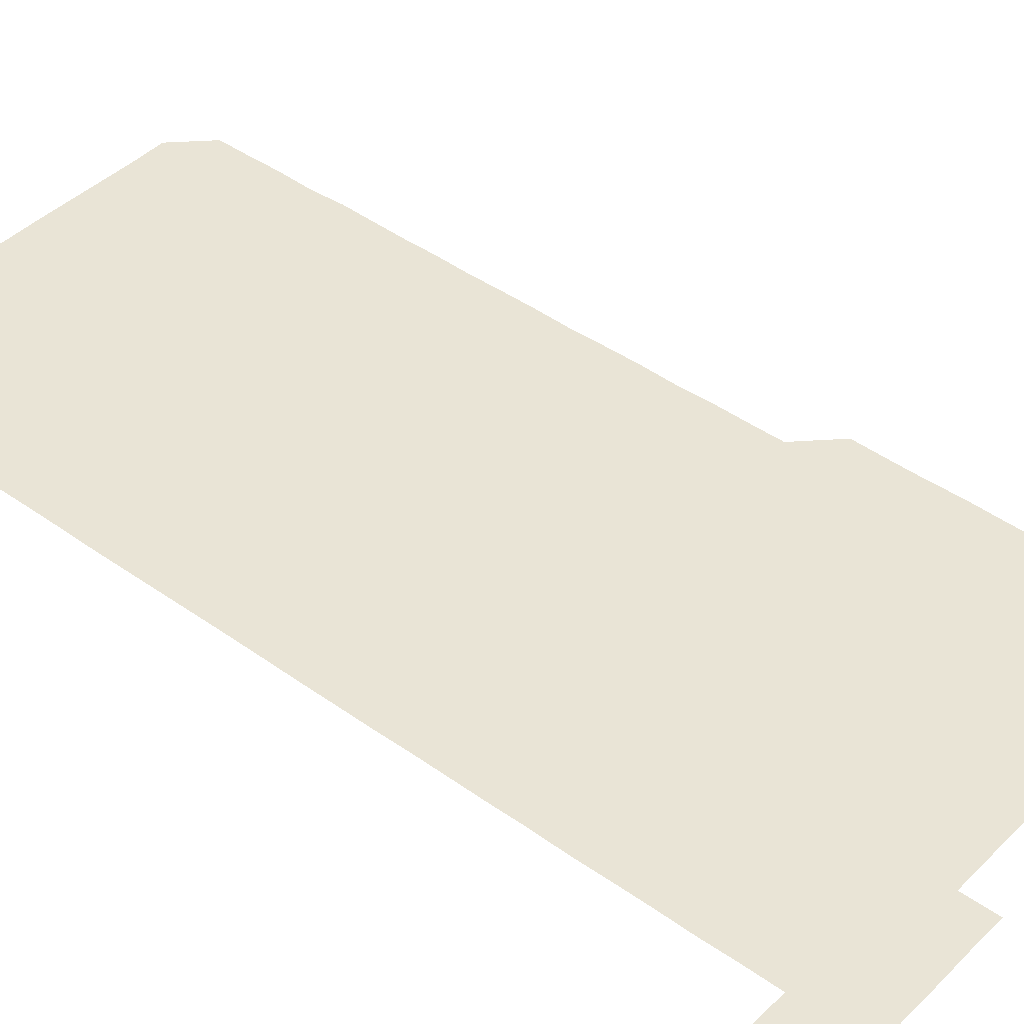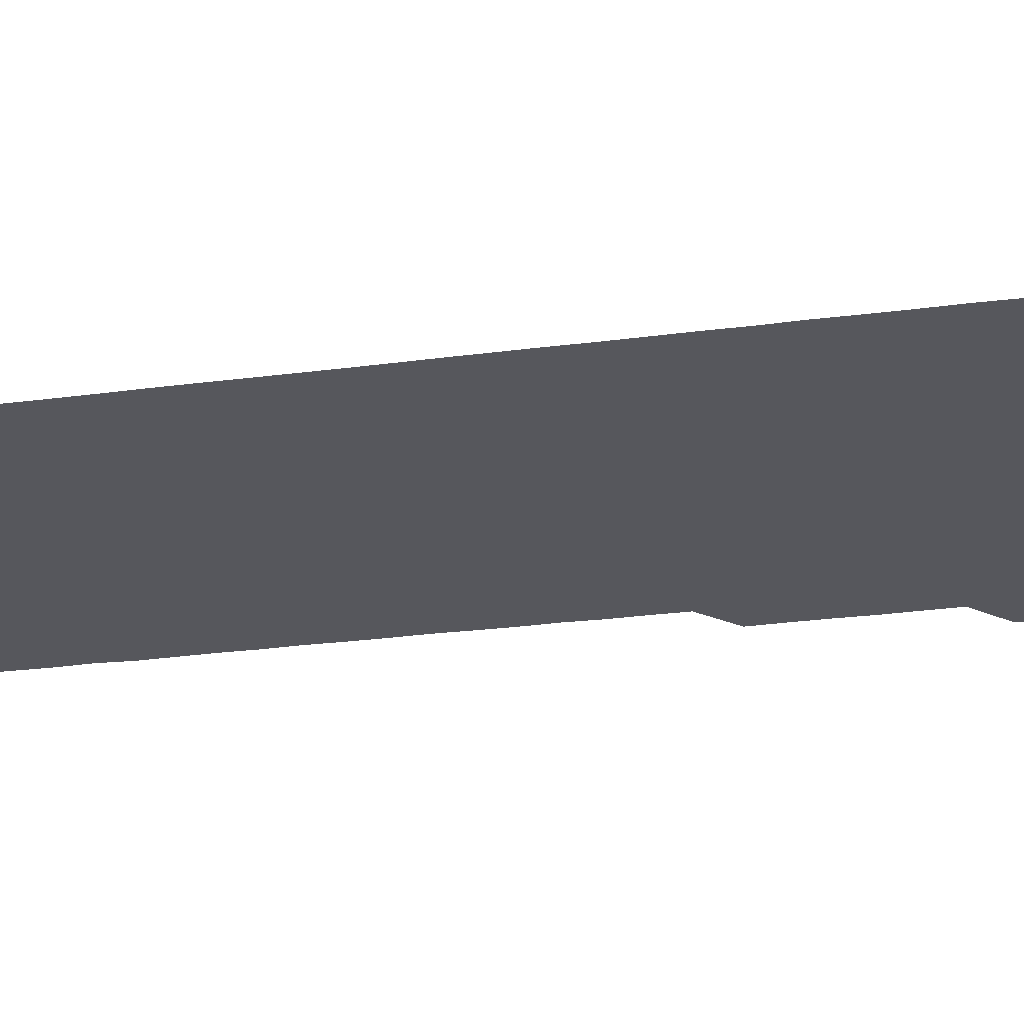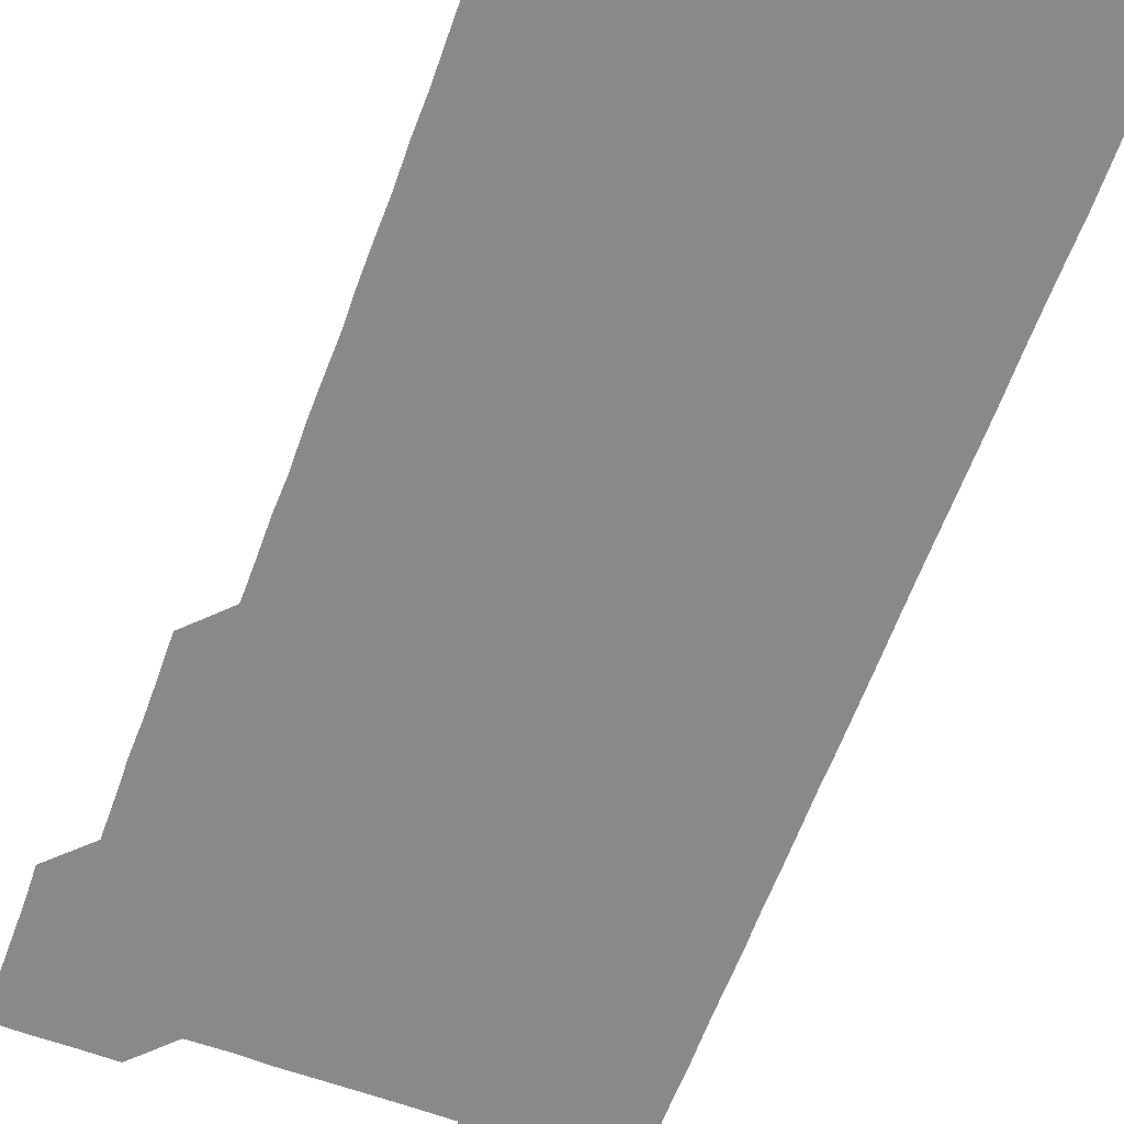
<metadata>
{"format":"obj","ext":"obj","renderer":"f3d","projection":"perspective","resolution":1024,"background":"white","views":[{"elev":42.5,"azim":130.6,"up":"+Z"},{"elev":-27.6,"azim":101.5,"up":"+Z"},{"elev":-63.2,"azim":-20.3,"up":"+Z"}]}
</metadata>
<code>
v 465.5 526.3 0
v 466 540.7 0
v 466 556 0
v 466 571 0
v 466.1 586 0
v 480.5 436 0
v 480.8 450.7 0
v 480.9 465.9 0
v 480.6 480.8 0
v 480.9 495.7 0
v 481.1 511.1 0
v 481.4 526 0
v 480.5 541 0
v 481.6 555.7 0
v 481.1 570.8 0
v 480.9 586.2 0
v 495.8 165.4 0
v 495.9 180.7 0
v 495.6 195.2 0
v 496.2 210.7 0
v 495.2 225.7 0
v 495.5 240.3 0
v 495.8 255.2 0
v 495.6 270.1 0
v 496 285.3 0
v 495.8 300.7 0
v 495.8 315.4 0
v 496.1 330.7 0
v 495.8 345.8 0
v 495.7 360.6 0
v 496 375.8 0
v 495.6 390.8 0
v 495.8 405.8 0
v 495.7 420.8 0
v 496.3 436.1 0
v 496 451 0
v 496.3 466 0
v 496.2 481.1 0
v 495.9 496 0
v 496.2 511 0
v 496 526 0
v 496.3 541 0
v 496 556 0
v 496 571 0
v 496 586.1 0
v 510.4 150.8 0
v 511.3 166.4 0
v 511.7 181.3 0
v 510.8 196.1 0
v 511.3 211 0
v 511.1 226.1 0
v 511.5 241.4 0
v 511.4 256.3 0
v 511.2 271.3 0
v 511.1 286.1 0
v 511.3 301.1 0
v 510.7 316 0
v 511 330.9 0
v 511.2 346 0
v 511 361.1 0
v 511.1 376 0
v 511.3 391.2 0
v 511.4 406.1 0
v 510.8 421 0
v 511 436 0
v 511.2 451.1 0
v 511.2 466 0
v 510.6 481 0
v 511.1 496 0
v 511 511 0
v 511.2 526 0
v 511 541 0
v 511 556 0
v 511 570.8 0
v 510.7 586.2 0
v 525.5 151.1 0
v 526 166 0
v 526.4 181.4 0
v 525.8 195.9 0
v 526.1 211.1 0
v 526.1 226.2 0
v 526.1 241.1 0
v 526.1 256.1 0
v 526.2 271.1 0
v 526.1 286.1 0
v 526.1 301.1 0
v 526.1 316.1 0
v 526.2 331.1 0
v 526.2 346.1 0
v 526.1 361.1 0
v 526 376 0
v 526.1 391 0
v 526 406 0
v 526 421 0
v 526 436 0
v 525.8 451 0
v 525.9 465.9 0
v 526.4 481.1 0
v 526 496 0
v 526.1 511 0
v 526 526 0
v 526.1 540.9 0
v 526.1 555.8 0
v 525.6 571.2 0
v 540.7 150.9 0
v 541.1 166.3 0
v 541.1 181.1 0
v 541.4 196.4 0
v 541.1 211.2 0
v 541.1 226.1 0
v 541.1 241.1 0
v 541 256 0
v 541 271 0
v 541.1 286.1 0
v 541 301 0
v 541.2 316.2 0
v 541 331 0
v 541 346 0
v 541 361 0
v 541.2 376.1 0
v 540.9 390.9 0
v 541.2 406.2 0
v 541 421 0
v 541.1 436.1 0
v 541.2 451.1 0
v 541.1 466.1 0
v 541 481 0
v 541 496 0
v 541.1 511 0
v 540.9 526 0
v 541.3 540.8 0
v 540.9 556.1 0
v 541 570.9 0
v 555.9 150.7 0
v 556.1 165.7 0
v 556 181.3 0
v 556.2 196.4 0
v 556.1 210.9 0
v 556.1 226.1 0
v 556 241 0
v 556.1 256.1 0
v 556.1 271.1 0
v 556 286 0
v 556.1 301.1 0
v 555.9 315.9 0
v 556 331 0
v 556.1 346.1 0
v 555.9 360.8 0
v 556 376 0
v 556 391 0
v 556.1 406.1 0
v 556 421 0
v 555.9 436 0
v 556 451 0
v 556 466 0
v 556 481 0
v 556 496 0
v 556 511 0
v 556 526 0
v 556.1 540.8 0
v 556 555.7 0
v 555.9 571.3 0
v 570.6 150.5 0
v 571.2 166.4 0
v 571 180.9 0
v 570.9 196 0
v 571.1 211.5 0
v 571.1 226.1 0
v 571 241 0
v 571 256 0
v 571.1 271 0
v 571 286.1 0
v 571 301 0
v 571.1 316.1 0
v 571.1 331.1 0
v 570.8 345.9 0
v 571.1 361.2 0
v 571.1 376.2 0
v 571 391 0
v 571 406.1 0
v 571 421 0
v 571 436 0
v 571.1 451.1 0
v 570.9 466 0
v 571 481 0
v 571.1 496 0
v 571 511 0
v 571 526 0
v 571 541 0
v 571 555.9 0
v 570.8 571.2 0
v 585.8 150.6 0
v 586 166.5 0
v 586.1 181.1 0
v 586 196.1 0
v 586 211 0
v 586.1 226.2 0
v 586 241.1 0
v 586 255.9 0
v 586.1 271.3 0
v 586 285.9 0
v 586 301.2 0
v 586 316 0
v 586.1 331.1 0
v 586 346 0
v 586 361 0
v 586 375.9 0
v 586 391.1 0
v 586 406 0
v 586 421 0
v 586 436 0
v 586 451 0
v 586 466 0
v 586 481 0
v 586 496 0
v 586 511 0
v 586 526 0
v 586 540.9 0
v 586 555.9 0
v 585.9 571.1 0
v 601 150.6 0
v 600.8 166.2 0
v 601.1 181.4 0
v 601.1 196 0
v 601 211 0
v 600.8 226.4 0
v 601.1 240.8 0
v 601 255.9 0
v 601 271.1 0
v 601 286 0
v 601 301 0
v 601 315.9 0
v 601 331.3 0
v 601 345.9 0
v 601 361.2 0
v 601 376.1 0
v 601 391 0
v 601 406 0
v 601 421 0
v 601 436 0
v 601 451.1 0
v 601 466 0
v 601 481 0
v 601 496 0
v 601 511 0
v 601 526 0
v 601 540.8 0
v 601 556.1 0
v 601 571.1 0
v 616 150.6 0
v 616.1 165.6 0
v 615.8 181.2 0
v 616.1 196.3 0
v 616 211 0
v 615.9 226 0
v 616 241.3 0
v 616 255.8 0
v 615.9 271.3 0
v 615.9 286.1 0
v 616 301 0
v 616 316.1 0
v 616 331 0
v 616 346.2 0
v 616 361 0
v 616 375.9 0
v 616 391.1 0
v 616 406 0
v 616 421 0
v 615.9 436.1 0
v 616 451 0
v 616 466 0
v 616 481 0
v 616.1 496 0
v 616 511 0
v 616 526 0
v 616 540.9 0
v 616 555.9 0
v 616 571.2 0
v 616 586.1 0
v 630.9 150.6 0
v 631.1 166.6 0
v 631 180.8 0
v 630.7 196.5 0
v 630.9 211.1 0
v 631 225.9 0
v 630.9 241.1 0
v 630.9 256.3 0
v 631 271.1 0
v 631.1 285.8 0
v 631 301 0
v 631 316 0
v 630.9 331.2 0
v 630.8 346.2 0
v 630.9 361.1 0
v 631 376 0
v 630.9 391.1 0
v 630.9 406.1 0
v 631 421 0
v 631.1 435.9 0
v 630.9 451.1 0
v 630.9 466 0
v 631 481 0
v 631 496 0
v 631 511 0
v 631 526 0
v 631 541 0
v 631 555.9 0
v 631 570.9 0
v 631 586 0
v 646.2 150.7 0
v 646 166.3 0
v 646 181.1 0
v 645.9 196.1 0
v 646 211 0
v 646 226 0
v 645.8 241.2 0
v 646.2 255.8 0
v 645.9 271.1 0
v 645.7 286.5 0
v 645.8 301.2 0
v 646 316 0
v 645.8 331.1 0
v 646.2 345.9 0
v 645.8 361.1 0
v 646 376 0
v 646.1 390.9 0
v 645.9 406.1 0
v 645.9 421.1 0
v 645.9 436.1 0
v 645.8 451.1 0
v 646.1 466 0
v 645.8 481 0
v 646 496 0
v 646 511 0
v 645.9 526 0
v 645.9 541 0
v 646 556 0
v 646 570.9 0
v 646 586.1 0
v 661.3 150.7 0
v 660.6 166.7 0
v 660.9 181.1 0
v 661.1 195.9 0
v 660.9 211.2 0
v 660.7 226.3 0
v 660.8 241.1 0
v 660.9 256.1 0
v 660.8 271.2 0
v 660.9 286.1 0
v 661 301 0
v 660.5 316.2 0
v 661 330.9 0
v 661.1 345.9 0
v 660.6 361.2 0
v 660.9 376.1 0
v 660.9 391.1 0
v 660.7 406.1 0
v 660.8 421 0
v 661 436 0
v 660.8 451 0
v 661.1 466 0
v 660.8 481.1 0
v 660.9 496 0
v 660.9 511 0
v 661.1 526 0
v 661 541 0
v 661 556 0
v 660.9 570.9 0
v 661 586 0
v 676.4 150.8 0
v 675.8 166.1 0
v 675.8 180.7 0
v 675.9 195.9 0
v 676.1 210.8 0
v 676.3 225.6 0
v 676.1 240.6 0
v 676 255.7 0
v 676.1 270.7 0
v 676.3 285.7 0
v 676.2 300.6 0
v 676.2 315.7 0
v 676.1 330.8 0
v 676.1 345.8 0
v 676.1 360.8 0
v 676.3 375.9 0
v 676.3 390.8 0
v 676.3 405.8 0
v 676.1 420.9 0
v 676.2 435.9 0
v 676.2 450.9 0
v 676.1 465.9 0
v 676.3 480.9 0
v 676.1 495.9 0
v 676 511 0
v 676.2 525.9 0
v 675.9 541 0
v 675.9 556.3 0
v 675.9 570.9 0
v 676 585.9 0
v 676 600.9 0
v 691.1 150.9 0
v 690.7 165.7 0
v 691.3 556 0
v 690.9 571 0
v 691 586 0
v 691.1 601.1 0
f 11 12 1
f 1 12 2
f 12 13 2
f 2 13 3
f 13 14 3
f 3 14 4
f 14 15 4
f 4 15 5
f 15 16 5
f 34 35 6
f 6 35 7
f 35 36 7
f 7 36 8
f 36 37 8
f 8 37 9
f 37 38 9
f 9 38 10
f 38 39 10
f 10 39 11
f 39 40 11
f 11 40 12
f 40 41 12
f 12 41 13
f 41 42 13
f 13 42 14
f 42 43 14
f 14 43 15
f 43 44 15
f 15 44 16
f 44 45 16
f 46 47 17
f 17 47 18
f 47 48 18
f 18 48 19
f 48 49 19
f 19 49 20
f 49 50 20
f 20 50 21
f 50 51 21
f 21 51 22
f 51 52 22
f 22 52 23
f 52 53 23
f 23 53 24
f 53 54 24
f 24 54 25
f 54 55 25
f 25 55 26
f 55 56 26
f 26 56 27
f 56 57 27
f 27 57 28
f 57 58 28
f 28 58 29
f 58 59 29
f 29 59 30
f 59 60 30
f 30 60 31
f 60 61 31
f 31 61 32
f 61 62 32
f 32 62 33
f 62 63 33
f 33 63 34
f 63 64 34
f 34 64 35
f 64 65 35
f 35 65 36
f 65 66 36
f 36 66 37
f 66 67 37
f 37 67 38
f 67 68 38
f 38 68 39
f 68 69 39
f 39 69 40
f 69 70 40
f 40 70 41
f 70 71 41
f 41 71 42
f 71 72 42
f 42 72 43
f 72 73 43
f 43 73 44
f 73 74 44
f 44 74 45
f 74 75 45
f 46 76 47
f 76 77 47
f 47 77 48
f 77 78 48
f 48 78 49
f 78 79 49
f 49 79 50
f 79 80 50
f 50 80 51
f 80 81 51
f 51 81 52
f 81 82 52
f 52 82 53
f 82 83 53
f 53 83 54
f 83 84 54
f 54 84 55
f 84 85 55
f 55 85 56
f 85 86 56
f 56 86 57
f 86 87 57
f 57 87 58
f 87 88 58
f 58 88 59
f 88 89 59
f 59 89 60
f 89 90 60
f 60 90 61
f 90 91 61
f 61 91 62
f 91 92 62
f 62 92 63
f 92 93 63
f 63 93 64
f 93 94 64
f 64 94 65
f 94 95 65
f 65 95 66
f 95 96 66
f 66 96 67
f 96 97 67
f 67 97 68
f 97 98 68
f 68 98 69
f 98 99 69
f 69 99 70
f 99 100 70
f 70 100 71
f 100 101 71
f 71 101 72
f 101 102 72
f 72 102 73
f 102 103 73
f 73 103 74
f 103 104 74
f 74 104 75
f 76 105 77
f 105 106 77
f 77 106 78
f 106 107 78
f 78 107 79
f 107 108 79
f 79 108 80
f 108 109 80
f 80 109 81
f 109 110 81
f 81 110 82
f 110 111 82
f 82 111 83
f 111 112 83
f 83 112 84
f 112 113 84
f 84 113 85
f 113 114 85
f 85 114 86
f 114 115 86
f 86 115 87
f 115 116 87
f 87 116 88
f 116 117 88
f 88 117 89
f 117 118 89
f 89 118 90
f 118 119 90
f 90 119 91
f 119 120 91
f 91 120 92
f 120 121 92
f 92 121 93
f 121 122 93
f 93 122 94
f 122 123 94
f 94 123 95
f 123 124 95
f 95 124 96
f 124 125 96
f 96 125 97
f 125 126 97
f 97 126 98
f 126 127 98
f 98 127 99
f 127 128 99
f 99 128 100
f 128 129 100
f 100 129 101
f 129 130 101
f 101 130 102
f 130 131 102
f 102 131 103
f 131 132 103
f 103 132 104
f 132 133 104
f 105 134 106
f 134 135 106
f 106 135 107
f 135 136 107
f 107 136 108
f 136 137 108
f 108 137 109
f 137 138 109
f 109 138 110
f 138 139 110
f 110 139 111
f 139 140 111
f 111 140 112
f 140 141 112
f 112 141 113
f 141 142 113
f 113 142 114
f 142 143 114
f 114 143 115
f 143 144 115
f 115 144 116
f 144 145 116
f 116 145 117
f 145 146 117
f 117 146 118
f 146 147 118
f 118 147 119
f 147 148 119
f 119 148 120
f 148 149 120
f 120 149 121
f 149 150 121
f 121 150 122
f 150 151 122
f 122 151 123
f 151 152 123
f 123 152 124
f 152 153 124
f 124 153 125
f 153 154 125
f 125 154 126
f 154 155 126
f 126 155 127
f 155 156 127
f 127 156 128
f 156 157 128
f 128 157 129
f 157 158 129
f 129 158 130
f 158 159 130
f 130 159 131
f 159 160 131
f 131 160 132
f 160 161 132
f 132 161 133
f 161 162 133
f 134 163 135
f 163 164 135
f 135 164 136
f 164 165 136
f 136 165 137
f 165 166 137
f 137 166 138
f 166 167 138
f 138 167 139
f 167 168 139
f 139 168 140
f 168 169 140
f 140 169 141
f 169 170 141
f 141 170 142
f 170 171 142
f 142 171 143
f 171 172 143
f 143 172 144
f 172 173 144
f 144 173 145
f 173 174 145
f 145 174 146
f 174 175 146
f 146 175 147
f 175 176 147
f 147 176 148
f 176 177 148
f 148 177 149
f 177 178 149
f 149 178 150
f 178 179 150
f 150 179 151
f 179 180 151
f 151 180 152
f 180 181 152
f 152 181 153
f 181 182 153
f 153 182 154
f 182 183 154
f 154 183 155
f 183 184 155
f 155 184 156
f 184 185 156
f 156 185 157
f 185 186 157
f 157 186 158
f 186 187 158
f 158 187 159
f 187 188 159
f 159 188 160
f 188 189 160
f 160 189 161
f 189 190 161
f 161 190 162
f 190 191 162
f 163 192 164
f 192 193 164
f 164 193 165
f 193 194 165
f 165 194 166
f 194 195 166
f 166 195 167
f 195 196 167
f 167 196 168
f 196 197 168
f 168 197 169
f 197 198 169
f 169 198 170
f 198 199 170
f 170 199 171
f 199 200 171
f 171 200 172
f 200 201 172
f 172 201 173
f 201 202 173
f 173 202 174
f 202 203 174
f 174 203 175
f 203 204 175
f 175 204 176
f 204 205 176
f 176 205 177
f 205 206 177
f 177 206 178
f 206 207 178
f 178 207 179
f 207 208 179
f 179 208 180
f 208 209 180
f 180 209 181
f 209 210 181
f 181 210 182
f 210 211 182
f 182 211 183
f 211 212 183
f 183 212 184
f 212 213 184
f 184 213 185
f 213 214 185
f 185 214 186
f 214 215 186
f 186 215 187
f 215 216 187
f 187 216 188
f 216 217 188
f 188 217 189
f 217 218 189
f 189 218 190
f 218 219 190
f 190 219 191
f 219 220 191
f 192 221 193
f 221 222 193
f 193 222 194
f 222 223 194
f 194 223 195
f 223 224 195
f 195 224 196
f 224 225 196
f 196 225 197
f 225 226 197
f 197 226 198
f 226 227 198
f 198 227 199
f 227 228 199
f 199 228 200
f 228 229 200
f 200 229 201
f 229 230 201
f 201 230 202
f 230 231 202
f 202 231 203
f 231 232 203
f 203 232 204
f 232 233 204
f 204 233 205
f 233 234 205
f 205 234 206
f 234 235 206
f 206 235 207
f 235 236 207
f 207 236 208
f 236 237 208
f 208 237 209
f 237 238 209
f 209 238 210
f 238 239 210
f 210 239 211
f 239 240 211
f 211 240 212
f 240 241 212
f 212 241 213
f 241 242 213
f 213 242 214
f 242 243 214
f 214 243 215
f 243 244 215
f 215 244 216
f 244 245 216
f 216 245 217
f 245 246 217
f 217 246 218
f 246 247 218
f 218 247 219
f 247 248 219
f 219 248 220
f 248 249 220
f 221 250 222
f 250 251 222
f 222 251 223
f 251 252 223
f 223 252 224
f 252 253 224
f 224 253 225
f 253 254 225
f 225 254 226
f 254 255 226
f 226 255 227
f 255 256 227
f 227 256 228
f 256 257 228
f 228 257 229
f 257 258 229
f 229 258 230
f 258 259 230
f 230 259 231
f 259 260 231
f 231 260 232
f 260 261 232
f 232 261 233
f 261 262 233
f 233 262 234
f 262 263 234
f 234 263 235
f 263 264 235
f 235 264 236
f 264 265 236
f 236 265 237
f 265 266 237
f 237 266 238
f 266 267 238
f 238 267 239
f 267 268 239
f 239 268 240
f 268 269 240
f 240 269 241
f 269 270 241
f 241 270 242
f 270 271 242
f 242 271 243
f 271 272 243
f 243 272 244
f 272 273 244
f 244 273 245
f 273 274 245
f 245 274 246
f 274 275 246
f 246 275 247
f 275 276 247
f 247 276 248
f 276 277 248
f 248 277 249
f 277 278 249
f 250 280 251
f 280 281 251
f 251 281 252
f 281 282 252
f 252 282 253
f 282 283 253
f 253 283 254
f 283 284 254
f 254 284 255
f 284 285 255
f 255 285 256
f 285 286 256
f 256 286 257
f 286 287 257
f 257 287 258
f 287 288 258
f 258 288 259
f 288 289 259
f 259 289 260
f 289 290 260
f 260 290 261
f 290 291 261
f 261 291 262
f 291 292 262
f 262 292 263
f 292 293 263
f 263 293 264
f 293 294 264
f 264 294 265
f 294 295 265
f 265 295 266
f 295 296 266
f 266 296 267
f 296 297 267
f 267 297 268
f 297 298 268
f 268 298 269
f 298 299 269
f 269 299 270
f 299 300 270
f 270 300 271
f 300 301 271
f 271 301 272
f 301 302 272
f 272 302 273
f 302 303 273
f 273 303 274
f 303 304 274
f 274 304 275
f 304 305 275
f 275 305 276
f 305 306 276
f 276 306 277
f 306 307 277
f 277 307 278
f 307 308 278
f 278 308 279
f 308 309 279
f 280 310 281
f 310 311 281
f 281 311 282
f 311 312 282
f 282 312 283
f 312 313 283
f 283 313 284
f 313 314 284
f 284 314 285
f 314 315 285
f 285 315 286
f 315 316 286
f 286 316 287
f 316 317 287
f 287 317 288
f 317 318 288
f 288 318 289
f 318 319 289
f 289 319 290
f 319 320 290
f 290 320 291
f 320 321 291
f 291 321 292
f 321 322 292
f 292 322 293
f 322 323 293
f 293 323 294
f 323 324 294
f 294 324 295
f 324 325 295
f 295 325 296
f 325 326 296
f 296 326 297
f 326 327 297
f 297 327 298
f 327 328 298
f 298 328 299
f 328 329 299
f 299 329 300
f 329 330 300
f 300 330 301
f 330 331 301
f 301 331 302
f 331 332 302
f 302 332 303
f 332 333 303
f 303 333 304
f 333 334 304
f 304 334 305
f 334 335 305
f 305 335 306
f 335 336 306
f 306 336 307
f 336 337 307
f 307 337 308
f 337 338 308
f 308 338 309
f 338 339 309
f 310 340 311
f 340 341 311
f 311 341 312
f 341 342 312
f 312 342 313
f 342 343 313
f 313 343 314
f 343 344 314
f 314 344 315
f 344 345 315
f 315 345 316
f 345 346 316
f 316 346 317
f 346 347 317
f 317 347 318
f 347 348 318
f 318 348 319
f 348 349 319
f 319 349 320
f 349 350 320
f 320 350 321
f 350 351 321
f 321 351 322
f 351 352 322
f 322 352 323
f 352 353 323
f 323 353 324
f 353 354 324
f 324 354 325
f 354 355 325
f 325 355 326
f 355 356 326
f 326 356 327
f 356 357 327
f 327 357 328
f 357 358 328
f 328 358 329
f 358 359 329
f 329 359 330
f 359 360 330
f 330 360 331
f 360 361 331
f 331 361 332
f 361 362 332
f 332 362 333
f 362 363 333
f 333 363 334
f 363 364 334
f 334 364 335
f 364 365 335
f 335 365 336
f 365 366 336
f 336 366 337
f 366 367 337
f 337 367 338
f 367 368 338
f 338 368 339
f 368 369 339
f 340 370 341
f 370 371 341
f 341 371 342
f 371 372 342
f 342 372 343
f 372 373 343
f 343 373 344
f 373 374 344
f 344 374 345
f 374 375 345
f 345 375 346
f 375 376 346
f 346 376 347
f 376 377 347
f 347 377 348
f 377 378 348
f 348 378 349
f 378 379 349
f 349 379 350
f 379 380 350
f 350 380 351
f 380 381 351
f 351 381 352
f 381 382 352
f 352 382 353
f 382 383 353
f 353 383 354
f 383 384 354
f 354 384 355
f 384 385 355
f 355 385 356
f 385 386 356
f 356 386 357
f 386 387 357
f 357 387 358
f 387 388 358
f 358 388 359
f 388 389 359
f 359 389 360
f 389 390 360
f 360 390 361
f 390 391 361
f 361 391 362
f 391 392 362
f 362 392 363
f 392 393 363
f 363 393 364
f 393 394 364
f 364 394 365
f 394 395 365
f 365 395 366
f 395 396 366
f 366 396 367
f 396 397 367
f 367 397 368
f 397 398 368
f 368 398 369
f 398 399 369
f 370 401 371
f 401 402 371
f 371 402 372
f 397 403 398
f 403 404 398
f 398 404 399
f 404 405 399
f 399 405 400
f 405 406 400

</code>
